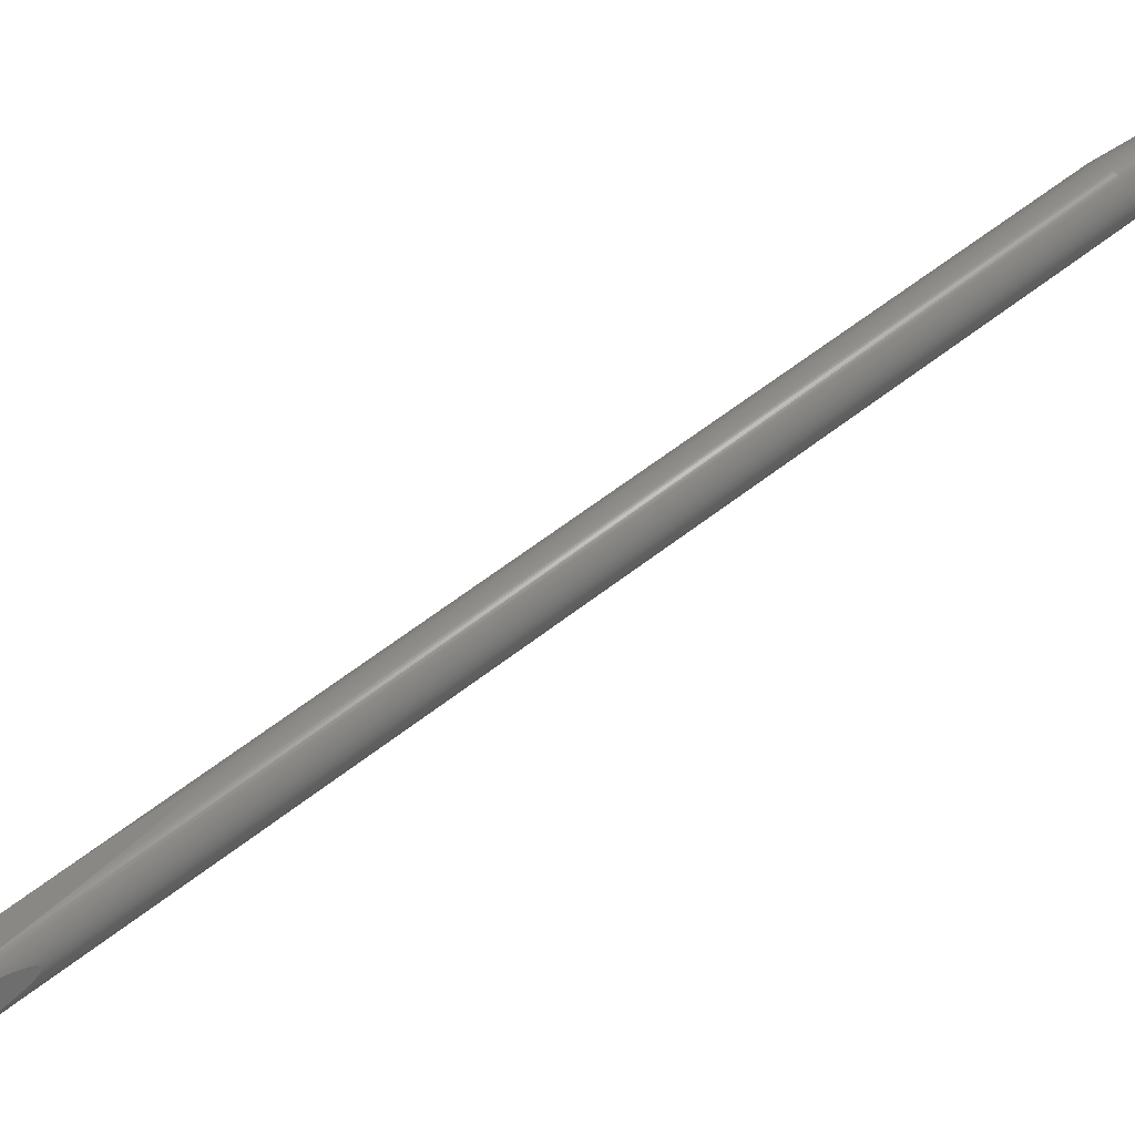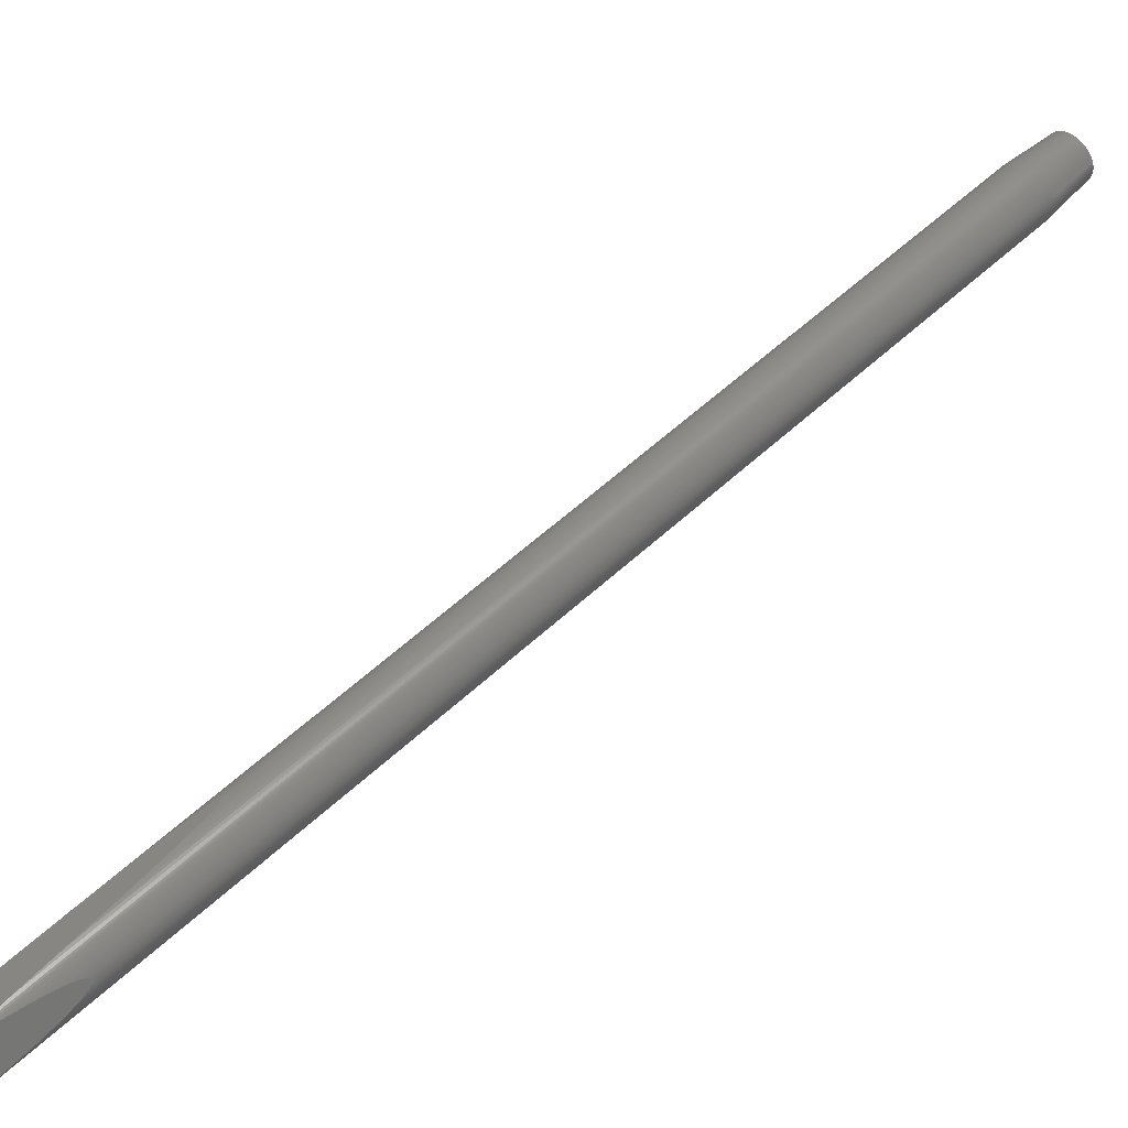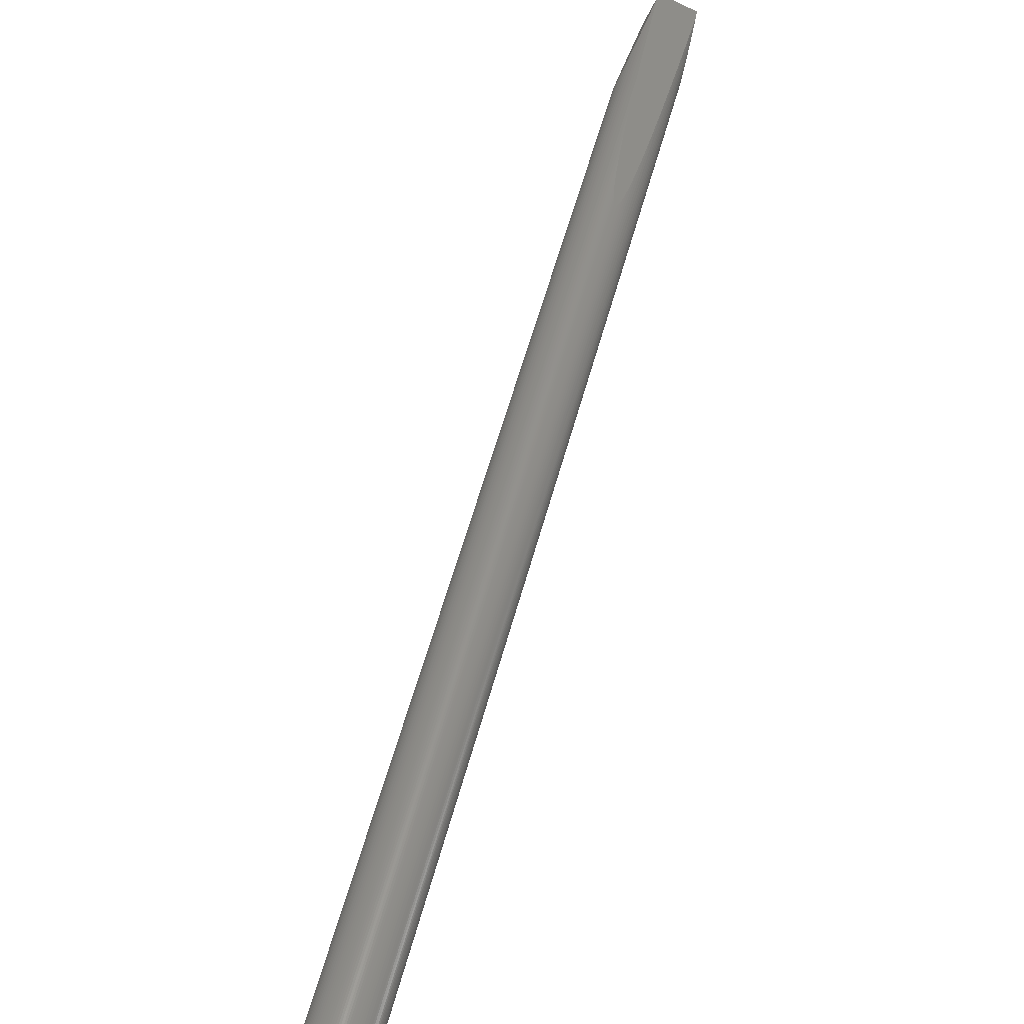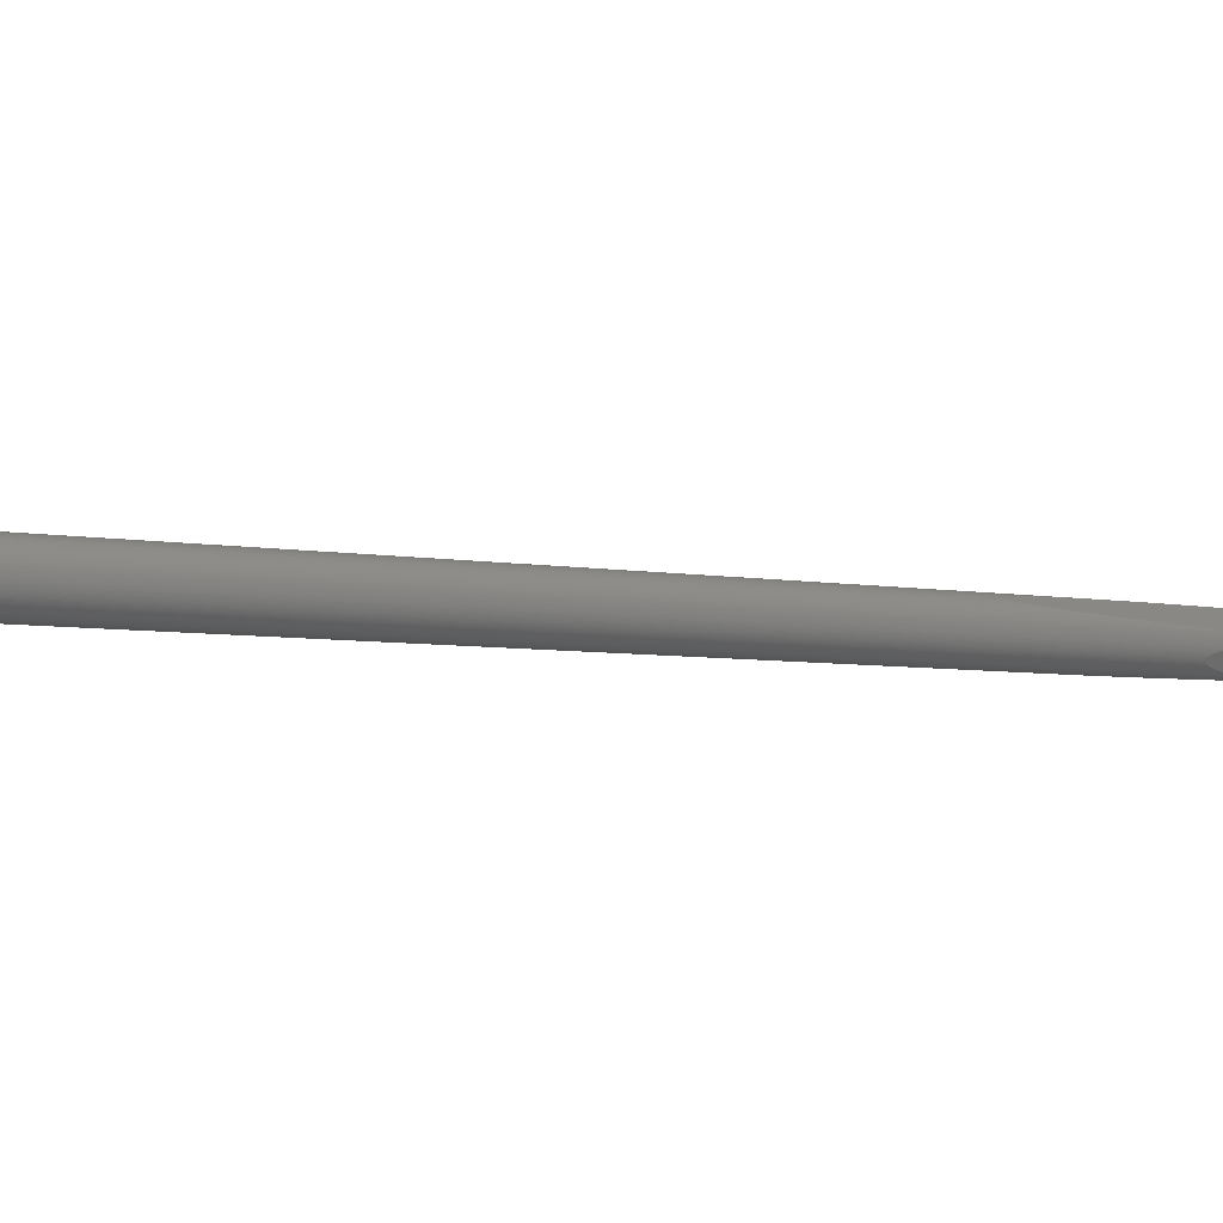
<metadata>
{"format":"stl","ext":"stl","renderer":"f3d","projection":"perspective","resolution":1024,"background":"white","views":[{"elev":47.6,"azim":-155.0,"up":"+Y"},{"elev":39.2,"azim":-162.9,"up":"+Y"},{"elev":62.5,"azim":-13.2,"up":"+Y"},{"elev":12.5,"azim":32.6,"up":"+Y"}]}
</metadata>
<code>
# stl→obj: 318 verts, 632 faces
v -706.4 236.4 2701
v -707.1 235 2701
v -277.4 90.3 1887
v -705.8 237.9 2701
v -277.7 92.79 1889
v -277.7 93.26 1889
v -277.7 92.13 1888
v -746.7 255.2 2677
v -746.1 256.6 2677
v -328.5 114.1 1883
v -705.2 239.4 2701
v -277.6 93.73 1889
v -277.4 94.18 1889
v -329.5 113.1 1884
v -329.7 112.7 1885
v -329.1 113.6 1884
v -277.3 94.57 1889
v -277.1 94.94 1889
v -704.8 240.9 2701
v -276.8 95.55 1889
v -276.1 96.32 1888
v -747.3 253.7 2677
v -330.1 111.7 1885
v -330.2 111.1 1884
v -330 112.2 1885
v -704.4 242.5 2701
v -275.1 97.21 1887
v -747.7 252.1 2677
v -704.1 244 2701
v -273.7 98.11 1884
v -330.2 110.3 1884
v -330 109.2 1883
v -703.9 245.6 2701
v -271.8 98.98 1881
v -748.1 250.6 2677
v -329.5 107.8 1882
v -703.7 247.2 2701
v -269.3 99.77 1876
v -703.7 248.7 2700
v -266.1 100.4 1870
v -748.4 249 2677
v -328.5 106.1 1880
v -703.7 250.3 2700
v -262 100.9 1861
v -703.9 251.9 2700
v -256.9 101.1 1851
v -748.6 247.5 2677
v -326.8 104 1876
v -704.1 253.4 2699
v -250.5 101 1837
v -748.8 245.9 2677
v -324.4 101.5 1872
v -704.4 254.9 2699
v -704.8 256.4 2698
v -243.4 100.5 1822
v -748.8 244.3 2677
v -321 98.53 1866
v -705.3 257.8 2698
v -261.4 108 1854
v -748.7 242.7 2678
v -316.5 95.14 1858
v -705.9 259.2 2697
v -278.2 114.9 1884
v -706.6 260.5 2697
v -298.2 123.2 1919
v -748.6 241.2 2678
v -310.8 91.27 1848
v -748.4 239.7 2679
v -707.3 261.8 2696
v -748 238.2 2679
v -303.7 86.9 1836
v -708.1 263 2696
v -314.5 130 1947
v -747.6 236.7 2679
v -294.6 81.81 1821
v -709 264.2 2695
v -327.6 135.4 1969
v -747.2 235.3 2680
v -746.6 233.9 2681
v -284.4 76.51 1804
v -709.9 265.3 2694
v -337.8 139.6 1985
v -745.9 232.5 2681
v -301.2 81.01 1838
v -745.2 231.3 2682
v -710.9 266.3 2694
v -345.5 142.8 1997
v -316.5 85.12 1869
v -744.4 230 2682
v -334.1 89.84 1906
v -712 267.2 2693
v -743.5 228.9 2683
v -351.2 145.2 2005
v -742.6 227.8 2684
v -348.1 93.57 1936
v -713.1 268 2692
v -355.3 146.9 2011
v -741.6 226.8 2684
v -358.7 96.42 1959
v -740.5 225.9 2685
v -366.5 98.51 1977
v -739.4 225 2686
v -372 99.98 1991
v -738.2 224.2 2687
v -375.6 101 2001
v -737 223.6 2687
v -377.8 101.5 2007
v -714.3 268.8 2691
v -358.2 148 2014
v -735.7 223 2688
v -715.5 269.5 2691
v -379 101.9 2012
v -360.9 149.2 2017
v -361.5 149.4 2017
v -716.8 270.1 2690
v -362.9 150 2017
v -363 150 2017
v -362.7 149.9 2017
v -362.6 149.9 2017
v -362.4 149.8 2017
v -362.2 149.7 2017
v -362 149.6 2017
v -361.8 149.5 2017
v -718.1 270.6 2689
v -363.1 150.1 2015
v -363 150 2013
v -363.1 150.1 2016
v -734.4 222.5 2689
v -379.3 102 2016
v -379.2 101.9 2017
v -719.4 271 2688
v -362.2 149.7 2010
v -379.4 102 2016
v -379.5 102 2015
v -720.8 271.3 2687
v -360.6 149 2004
v -357.8 147.9 1996
v -722.2 271.5 2687
v -353.3 146 1984
v -733.1 222.1 2690
v -378.2 101.6 2017
v -377.8 101.5 2017
v -378.4 101.7 2017
v -378.7 101.8 2017
v -378.9 101.8 2017
v -379 101.9 2017
v -379.1 101.9 2017
v -723.6 271.6 2686
v -347 143.4 1968
v -725 271.6 2685
v -338.3 139.8 1948
v -731.7 221.8 2691
v -377.2 101.4 2017
v -375.6 100.9 2015
v -726.4 271.5 2684
v -727.8 271.3 2684
v -326.9 135.1 1922
v -730.3 221.6 2691
v -373 100.3 2013
v -369.3 99.27 2008
v -729.2 271 2683
v -312.4 129.1 1890
v -728.9 221.5 2692
v -364.1 97.86 2001
v -730.6 270.7 2682
v -293.6 121.3 1849
v -732 270.2 2682
v -727.5 221.4 2693
v -357 95.96 1991
v -733.3 269.6 2681
v -272.2 112.4 1804
v -734.7 268.9 2681
v -278.8 113.6 1814
v -726.1 221.5 2694
v -347.6 93.45 1977
v -736 268.2 2680
v -285.1 114.7 1823
v -724.7 221.7 2694
v -335.6 90.25 1958
v -737.2 267.4 2679
v -295.2 116.1 1838
v -738.4 266.4 2679
v -723.3 222 2695
v -320.7 86.25 1934
v -721.9 222.4 2696
v -739.6 265.4 2679
v -303.6 116.9 1850
v -720.5 222.9 2696
v -302.6 81.38 1904
v -740.7 264.4 2678
v -310.4 117.3 1860
v -719.1 223.4 2697
v -279.7 75.24 1865
v -717.8 224.1 2697
v -741.8 263.2 2678
v -315.9 117.2 1867
v -716.5 224.9 2698
v -254.3 68.44 1822
v -715.3 225.7 2698
v -259.9 72.19 1836
v -742.8 262 2677
v -320.1 116.9 1873
v -714 226.6 2699
v -264.9 75.81 1850
v -712.9 227.6 2699
v -743.7 260.7 2677
v -711.8 228.7 2700
v -269 79.18 1861
v -710.7 229.8 2700
v -272.1 82.14 1869
v -744.6 259.4 2677
v -709.7 231 2700
v -274.3 84.7 1876
v -323.3 116.3 1877
v -708.8 232.3 2701
v -275.9 86.89 1881
v -745.4 258 2677
v -325.7 115.6 1880
v -327.4 114.9 1882
v -707.9 233.6 2701
v -276.9 88.75 1884
v -277.7 91.36 1888
v -251.4 67.67 1815
v -280.7 75.52 1798
v -268.7 111 1798
v -240.6 99.35 1815
v -730.6 257 2743
v -731.9 248.4 2744
v -730.6 255.6 2743
v -735.3 269.7 2738
v -736.2 270.7 2738
v -730.7 258.5 2743
v -734.5 268.7 2739
v -730.9 259.9 2742
v -733.7 267.6 2739
v -731.1 261.3 2742
v -733.1 266.4 2740
v -731.5 262.6 2741
v -731.9 263.9 2741
v -732.5 265.2 2740
v -768.6 250.5 2724
v -768.4 249.1 2724
v -768.1 247.7 2725
v -762.2 269.2 2724
v -763.2 268.1 2724
v -764.1 267 2724
v -764.9 265.8 2723
v -746.5 275.6 2731
v -747.8 275.7 2731
v -749.1 275.6 2730
v -744 275.2 2733
v -745.2 275.4 2732
v -760.2 271.1 2725
v -761.2 270.2 2724
v -763 238.2 2729
v -761.1 236.5 2731
v -762.1 237.3 2730
v -750.4 275.5 2729
v -751.7 275.3 2729
v -753 275 2728
v -754.2 274.5 2727
v -759.1 272 2725
v -765.6 264.5 2723
v -766.3 263.2 2723
v -766.9 261.9 2723
v -767.4 260.5 2723
v -767.8 259.1 2723
v -768.2 257.7 2723
v -768.4 256.2 2723
v -768.6 254.8 2723
v -768.7 253.3 2724
v -768.7 251.9 2724
v -767.8 246.3 2725
v -767.3 245 2726
v -766.8 243.7 2726
v -766.2 242.5 2727
v -765.5 241.3 2727
v -756.7 273.4 2726
v -764.7 240.2 2728
v -763.9 239.2 2729
v -760 235.8 2731
v -758.9 235.2 2732
v -757.7 234.6 2733
v -756.5 234.1 2733
v -755.3 233.8 2734
v -754 233.5 2735
v -757.9 272.7 2726
v -752.8 233.3 2735
v -751.5 233.3 2736
v -750.2 233.3 2737
v -748.9 233.4 2738
v -747.6 233.6 2738
v -746.3 234 2739
v -745 234.4 2739
v -743.8 234.9 2740
v -742.5 235.5 2740
v -741.4 236.2 2741
v -740.2 237 2741
v -739.1 237.8 2742
v -738 238.8 2742
v -737 239.8 2743
v -736.1 240.8 2743
v -735.2 242 2743
v -734.4 243.2 2743
v -733.6 244.4 2744
v -733 245.7 2744
v -732.4 247.1 2744
v -742.7 274.8 2733
v -755.5 274 2727
v -740.4 273.8 2735
v -741.5 274.3 2734
v -731.1 251.3 2744
v -731.4 249.8 2744
v -739.3 273.1 2735
v -730.8 252.7 2744
v -738.2 272.4 2736
v -730.7 254.1 2743
v -737.2 271.6 2737
f 1 2 3
f 4 5 6
f 4 7 5
f 4 1 7
f 8 9 10
f 11 12 13
f 11 6 12
f 8 14 15
f 11 4 6
f 8 16 14
f 8 10 16
f 11 17 18
f 11 13 17
f 19 20 21
f 22 8 15
f 19 18 20
f 19 11 18
f 22 23 24
f 22 25 23
f 22 15 25
f 26 21 27
f 26 19 21
f 28 22 24
f 29 27 30
f 29 26 27
f 28 31 32
f 28 24 31
f 33 30 34
f 33 29 30
f 35 32 36
f 35 28 32
f 37 34 38
f 37 33 34
f 39 38 40
f 39 37 38
f 41 36 42
f 41 35 36
f 43 40 44
f 43 39 40
f 45 44 46
f 45 43 44
f 47 42 48
f 47 41 42
f 49 46 50
f 49 45 46
f 51 48 52
f 53 49 50
f 51 47 48
f 54 50 55
f 56 52 57
f 54 53 50
f 56 51 52
f 58 55 59
f 58 54 55
f 60 57 61
f 60 56 57
f 62 59 63
f 62 58 59
f 64 63 65
f 64 62 63
f 66 61 67
f 66 60 61
f 68 66 67
f 69 64 65
f 70 67 71
f 70 68 67
f 72 65 73
f 72 69 65
f 74 71 75
f 74 70 71
f 76 73 77
f 76 72 73
f 78 74 75
f 79 78 75
f 79 75 80
f 81 76 77
f 81 77 82
f 83 79 80
f 83 80 84
f 85 83 84
f 86 82 87
f 85 84 88
f 86 81 82
f 89 88 90
f 89 85 88
f 91 86 87
f 92 89 90
f 91 87 93
f 94 90 95
f 94 92 90
f 96 91 93
f 96 93 97
f 98 95 99
f 98 94 95
f 100 99 101
f 100 98 99
f 102 101 103
f 102 100 101
f 104 103 105
f 104 102 103
f 106 104 105
f 106 105 107
f 108 96 97
f 108 97 109
f 110 106 107
f 111 108 109
f 110 107 112
f 111 113 114
f 111 109 113
f 115 116 117
f 115 118 116
f 115 119 118
f 115 120 119
f 115 121 120
f 115 122 121
f 115 123 122
f 115 114 123
f 115 111 114
f 124 125 126
f 124 127 125
f 124 117 127
f 124 115 117
f 128 110 112
f 128 129 130
f 131 126 132
f 128 133 129
f 128 134 133
f 128 112 134
f 131 124 126
f 135 131 132
f 135 136 137
f 135 132 136
f 138 137 139
f 138 135 137
f 140 128 130
f 140 141 142
f 140 143 141
f 140 144 143
f 140 145 144
f 140 146 145
f 140 147 146
f 140 130 147
f 148 139 149
f 148 138 139
f 150 149 151
f 152 140 142
f 150 148 149
f 152 153 154
f 152 142 153
f 155 150 151
f 156 151 157
f 156 155 151
f 158 152 154
f 158 159 160
f 158 154 159
f 161 157 162
f 161 156 157
f 163 160 164
f 163 158 160
f 165 162 166
f 165 161 162
f 167 165 166
f 168 163 164
f 168 164 169
f 170 166 171
f 170 167 166
f 172 171 173
f 172 170 171
f 174 169 175
f 174 168 169
f 176 173 177
f 176 172 173
f 178 175 179
f 178 174 175
f 180 176 177
f 180 177 181
f 182 180 181
f 183 179 184
f 183 178 179
f 185 183 184
f 186 182 181
f 186 181 187
f 188 185 184
f 188 184 189
f 190 186 187
f 190 187 191
f 192 188 189
f 192 189 193
f 194 192 193
f 195 190 191
f 195 191 196
f 197 194 193
f 197 193 198
f 199 197 198
f 199 198 200
f 201 195 196
f 201 196 202
f 203 199 200
f 203 200 204
f 205 203 204
f 206 201 202
f 207 204 208
f 207 205 204
f 209 208 210
f 209 207 208
f 211 206 202
f 212 210 213
f 211 202 214
f 212 209 210
f 215 213 216
f 215 212 213
f 217 211 214
f 217 218 219
f 217 214 218
f 220 216 221
f 220 215 216
f 2 221 3
f 2 220 221
f 9 217 219
f 9 219 10
f 1 222 7
f 1 3 222
f 223 224 225
f 223 225 226
f 24 23 15
f 23 25 15
f 31 24 14
f 24 15 14
f 31 14 16
f 32 31 10
f 31 16 10
f 36 32 219
f 32 10 219
f 42 36 218
f 36 219 218
f 48 42 214
f 42 218 214
f 52 48 202
f 48 214 202
f 57 52 196
f 52 202 196
f 61 57 191
f 57 196 191
f 67 61 187
f 61 191 187
f 71 67 181
f 67 187 181
f 75 71 177
f 71 181 177
f 80 75 173
f 75 177 173
f 224 80 171
f 80 173 171
f 224 171 225
f 200 198 55
f 198 223 55
f 223 226 55
f 204 200 50
f 200 55 50
f 208 204 46
f 204 50 46
f 210 208 44
f 208 46 44
f 213 210 40
f 210 44 40
f 216 213 38
f 213 40 38
f 221 216 34
f 216 38 34
f 3 221 30
f 221 34 30
f 13 12 17
f 222 3 27
f 3 30 27
f 12 6 18
f 17 12 18
f 6 5 20
f 5 7 20
f 18 6 20
f 7 222 21
f 20 7 21
f 222 27 21
f 227 228 229
f 230 231 228
f 232 228 227
f 233 230 228
f 234 228 232
f 235 233 228
f 236 228 234
f 237 235 228
f 238 228 236
f 239 228 238
f 240 237 228
f 240 228 239
f 241 242 243
f 244 245 246
f 244 246 247
f 248 249 250
f 251 252 248
f 253 254 244
f 228 248 250
f 228 241 243
f 228 251 248
f 228 255 256
f 256 255 257
f 228 250 258
f 228 258 259
f 228 244 247
f 228 259 260
f 228 260 261
f 228 262 253
f 228 247 263
f 228 263 264
f 228 264 265
f 228 265 266
f 228 266 267
f 228 267 268
f 228 268 269
f 228 253 244
f 228 269 270
f 228 270 271
f 228 271 272
f 228 272 241
f 228 243 273
f 228 273 274
f 228 274 275
f 228 275 276
f 228 276 277
f 228 261 278
f 228 277 279
f 228 279 280
f 228 280 255
f 228 278 262
f 228 256 281
f 228 281 282
f 228 282 283
f 228 283 284
f 228 284 285
f 228 285 286
f 278 287 262
f 228 286 288
f 228 288 289
f 228 289 290
f 228 290 291
f 228 291 292
f 228 292 293
f 228 293 294
f 228 294 295
f 228 295 296
f 228 296 297
f 228 297 298
f 228 298 299
f 228 299 300
f 228 300 301
f 228 301 302
f 228 302 303
f 228 303 304
f 228 304 305
f 228 305 306
f 228 306 307
f 308 251 228
f 261 309 278
f 310 311 308
f 310 308 228
f 312 228 313
f 314 310 228
f 315 228 312
f 316 314 228
f 317 228 315
f 229 228 317
f 231 318 316
f 231 316 228
f 127 123 114
f 126 125 113
f 125 114 113
f 136 132 97
f 93 136 97
f 132 126 109
f 97 132 109
f 126 113 109
f 225 171 226
f 226 171 55
f 171 166 59
f 55 171 59
f 166 162 63
f 59 166 63
f 162 157 65
f 63 162 65
f 157 151 73
f 65 157 73
f 151 149 77
f 73 151 77
f 149 139 82
f 77 149 82
f 139 137 87
f 82 139 87
f 118 119 120
f 116 118 121
f 118 120 121
f 137 136 93
f 87 137 93
f 117 116 122
f 116 121 122
f 127 117 123
f 117 122 123
f 125 127 114
f 224 223 80
f 223 198 80
f 80 198 84
f 84 198 193
f 84 193 88
f 88 193 189
f 88 189 90
f 90 189 184
f 90 184 95
f 95 184 179
f 95 179 99
f 99 179 175
f 99 175 101
f 101 175 169
f 101 169 103
f 103 169 164
f 103 164 105
f 105 164 160
f 105 160 107
f 107 160 159
f 107 159 112
f 112 159 154
f 154 153 134
f 112 154 134
f 153 142 133
f 134 153 133
f 142 141 129
f 133 142 129
f 141 143 130
f 129 141 130
f 130 143 147
f 143 144 147
f 147 144 146
f 144 145 146
f 115 308 311
f 115 124 308
f 35 41 268
f 35 268 267
f 158 288 286
f 111 311 310
f 111 115 311
f 152 158 286
f 108 111 310
f 108 310 314
f 28 35 267
f 28 267 266
f 152 286 285
f 96 314 316
f 96 108 314
f 140 152 285
f 22 28 266
f 91 96 316
f 91 316 318
f 140 285 284
f 86 318 231
f 128 140 284
f 86 91 318
f 8 266 265
f 8 22 266
f 81 86 231
f 110 128 284
f 81 231 230
f 76 230 233
f 76 81 230
f 9 265 264
f 72 76 233
f 9 8 265
f 4 11 228
f 110 284 283
f 72 233 235
f 69 235 237
f 69 72 235
f 106 110 283
f 4 228 307
f 217 264 263
f 217 9 264
f 106 283 282
f 64 237 240
f 64 69 237
f 1 4 307
f 62 64 240
f 62 240 239
f 1 307 306
f 211 263 247
f 58 62 239
f 211 217 263
f 104 106 282
f 104 282 281
f 54 239 238
f 54 58 239
f 2 1 306
f 53 238 236
f 53 54 238
f 2 306 305
f 206 247 246
f 206 211 247
f 49 236 234
f 102 281 256
f 49 53 236
f 102 104 281
f 45 234 232
f 45 49 234
f 220 2 305
f 43 232 227
f 43 45 232
f 39 227 229
f 39 43 227
f 201 246 245
f 220 305 304
f 201 206 246
f 100 256 257
f 100 102 256
f 37 229 317
f 37 39 229
f 33 317 315
f 33 37 317
f 29 315 312
f 29 33 315
f 26 312 313
f 26 29 312
f 215 220 304
f 19 313 228
f 19 26 313
f 11 19 228
f 98 100 257
f 195 245 244
f 195 201 245
f 215 304 303
f 98 257 255
f 212 215 303
f 190 244 254
f 190 195 244
f 212 303 302
f 94 255 280
f 94 98 255
f 186 254 253
f 92 94 280
f 186 190 254
f 209 302 301
f 209 212 302
f 92 280 279
f 182 253 262
f 182 186 253
f 207 301 300
f 89 279 277
f 89 92 279
f 207 209 301
f 180 262 287
f 180 182 262
f 85 89 277
f 205 300 299
f 205 207 300
f 85 277 276
f 176 287 278
f 176 180 287
f 203 205 299
f 83 276 275
f 83 85 276
f 203 299 298
f 199 203 298
f 172 176 278
f 79 83 275
f 170 172 278
f 79 275 274
f 199 298 297
f 78 79 274
f 197 199 297
f 170 278 309
f 167 170 309
f 197 297 296
f 194 197 296
f 167 309 261
f 74 274 273
f 74 78 274
f 70 74 273
f 165 167 261
f 192 194 296
f 165 261 260
f 70 273 243
f 192 296 295
f 68 70 243
f 161 165 260
f 188 192 295
f 161 260 259
f 68 243 242
f 188 295 294
f 66 68 242
f 156 161 259
f 185 188 294
f 156 259 258
f 66 242 241
f 155 156 258
f 60 66 241
f 185 294 293
f 183 185 293
f 155 258 250
f 150 155 250
f 60 241 272
f 183 293 292
f 150 250 249
f 56 60 272
f 178 183 292
f 148 150 249
f 148 249 248
f 56 272 271
f 178 292 291
f 174 178 291
f 51 56 271
f 138 148 248
f 138 248 252
f 51 271 270
f 174 291 290
f 168 174 290
f 135 138 252
f 135 252 251
f 47 51 270
f 47 270 269
f 168 290 289
f 131 251 308
f 131 135 251
f 163 168 289
f 124 131 308
f 41 47 269
f 41 269 268
f 163 289 288
f 158 163 288

</code>
